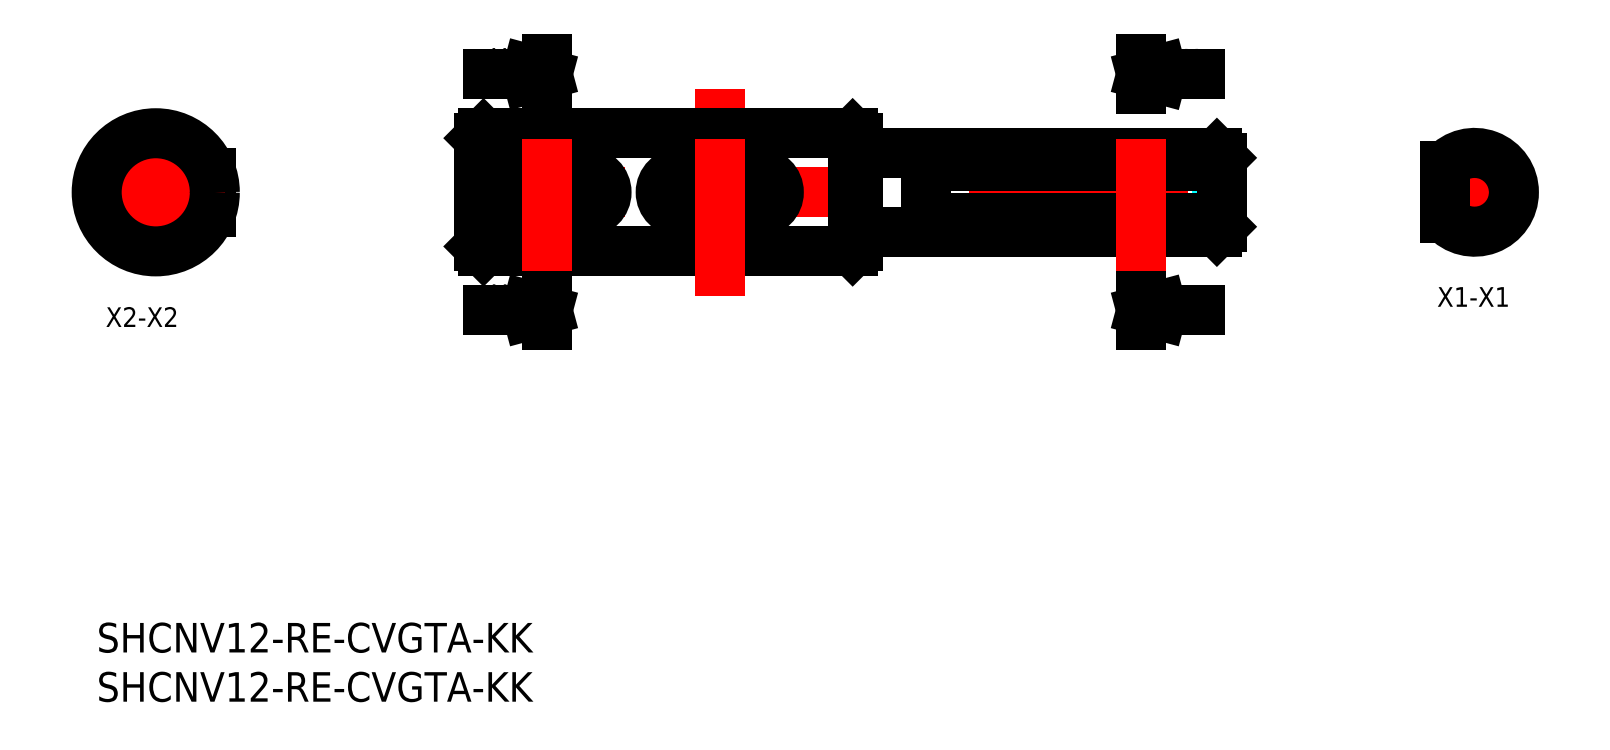
<metadata>
{"format":"dxf","ext":"dxf","renderer":"ezdxf+matplotlib","layout":"modelspace","background":"white","min_lineweight":24,"dpi":150}
</metadata>
<code>
0
SECTION
2
ENTITIES
0
INSERT
8
MSM_CONTINUOUS
2
*U24
10
0
20
0
30
0
0
INSERT
8
MSM_CONTINUOUS
2
*U25
10
0
20
0
30
0
0
LINE
8
MSM_CONTINUOUS
10
9.5
20
45.74
30
0
11
9.5
21
41.74
31
0
0
LINE
8
MSM_CONTINUOUS
10
11.66
20
41.74
30
0
11
9.5
21
41.74
31
0
0
LINE
8
MSM_CONTINUOUS
10
11.66
20
45.74
30
0
11
9.5
21
45.74
31
0
0
LINE
8
MSM_CENTER
10
-1
20
43.74
30
0
11
13
21
43.74
31
0
0
LINE
8
MSM_CENTER
10
6
20
36.74
30
0
11
6
21
50.74
31
0
0
CIRCLE
8
MSM_CONTINUOUS
10
6
20
43.74
30
0
40
6
0
LINE
8
MSM_DASHED
10
113.8
20
41.1
30
0
11
113.8
21
46.39
31
0
0
LINE
8
MSM_CENTER
10
37.79
20
43.74
30
0
11
115.3
21
43.74
31
0
0
LINE
8
MSM_CONTINUOUS
10
114.3
20
47.24
30
0
11
113.8
21
47.74
31
0
0
LINE
8
MSM_CONTINUOUS
10
113.8
20
39.74
30
0
11
114.3
21
40.24
31
0
0
LINE
8
MSM_CONTINUOUS
10
114.3
20
47.24
30
0
11
114.3
21
40.24
31
0
0
LINE
8
MSM_CONTINUOUS
10
113.8
20
41.1
30
0
11
113.8
21
39.74
31
0
0
LINE
8
MSM_CONTINUOUS
10
113.8
20
41.1
30
0
11
84.29
21
41.1
31
0
0
LINE
8
MSM_CONTINUOUS
10
84.29
20
46.39
30
0
11
84.29
21
41.1
31
0
0
LINE
8
MSM_CONTINUOUS
10
84.29
20
46.39
30
0
11
113.8
21
46.39
31
0
0
LINE
8
MSM_CONTINUOUS
10
77.29
20
39.74
30
0
11
113.8
21
39.74
31
0
0
LINE
8
MSM_CONTINUOUS
10
113.8
20
47.74
30
0
11
77.29
21
47.74
31
0
0
LINE
8
MSM_CONTINUOUS
10
113.8
20
47.74
30
0
11
113.8
21
46.39
31
0
0
LINE
8
MSM_CONTINUOUS
10
77.29
20
49.24
30
0
11
76.79
21
49.74
31
0
0
LINE
8
MSM_CONTINUOUS
10
76.79
20
37.74
30
0
11
77.29
21
38.24
31
0
0
LINE
8
MSM_CONTINUOUS
10
77.29
20
49.24
30
0
11
77.29
21
38.24
31
0
0
LINE
8
MSM_CONTINUOUS
10
38.79
20
38.24
30
0
11
39.29
21
37.74
31
0
0
LINE
8
MSM_CONTINUOUS
10
39.29
20
49.74
30
0
11
38.79
21
49.24
31
0
0
LINE
8
MSM_CONTINUOUS
10
38.79
20
49.24
30
0
11
38.79
21
38.24
31
0
0
LINE
8
MSM_CONTINUOUS
10
49.79
20
45.74
30
0
11
41.79
21
45.74
31
0
0
LINE
8
MSM_CONTINUOUS
10
41.79
20
41.74
30
0
11
49.79
21
41.74
31
0
0
LINE
8
MSM_CONTINUOUS
10
67.29
20
45.74
30
0
11
59.29
21
45.74
31
0
0
LINE
8
MSM_CONTINUOUS
10
59.29
20
41.74
30
0
11
67.29
21
41.74
31
0
0
LINE
8
MSM_CONTINUOUS
10
39.29
20
37.74
30
0
11
76.79
21
37.74
31
0
0
LINE
8
MSM_CONTINUOUS
10
76.79
20
49.74
30
0
11
39.29
21
49.74
31
0
0
LINE
8
MSM_CONTINUOUS
10
76.79
20
49.74
30
0
11
76.79
21
37.74
31
0
0
LINE
8
MSM_CONTINUOUS
10
39.29
20
49.74
30
0
11
39.29
21
37.74
31
0
0
LINE
8
MSM_CENTER
10
136
20
43.74
30
0
11
145
21
43.74
31
0
0
LINE
8
MSM_CENTER
10
140
20
38.74
30
0
11
140
21
48.74
31
0
0
LINE
8
MSM_CONTINUOUS
10
137
20
46.39
30
0
11
137
21
41.1
31
0
0
ARC
8
MSM_CONTINUOUS
10
140
20
43.74
30
0
40
4
50
221.4
51
138.6
0
ARC
8
MSM_CONTINUOUS
10
41.79
20
43.74
30
0
40
2
50
90
51
270
0
ARC
8
MSM_CONTINUOUS
10
49.79
20
43.74
30
0
40
2
50
270
51
90
0
ARC
8
MSM_CONTINUOUS
10
59.29
20
43.74
30
0
40
2
50
90
51
270
0
ARC
8
MSM_CONTINUOUS
10
67.29
20
43.74
30
0
40
2
50
270
51
90
0
ARC
8
MSM_CONTINUOUS
10
105.4
20
46.67
30
0
40
10.11
50
326.5
51
332.1
0
ARC
8
MSM_CONTINUOUS
10
105.4
20
40.82
30
0
40
10.11
50
27.9
51
33.45
0
LINE
8
MSM_CENTER
10
45.79
20
33.24
30
0
11
45.79
21
54.24
31
0
0
LINE
8
MSM_CONTINUOUS
10
45.79
20
57.24
30
0
11
45.79
21
54.24
31
0
0
LINE
8
MSM_CONTINUOUS
10
45.79
20
55.74
30
0
11
39.79
21
55.74
31
0
0
LINE
8
MSM_CONTINUOUS
10
43.79
20
56.28
30
0
11
45.79
21
55.74
31
0
0
LINE
8
MSM_CONTINUOUS
10
43.79
20
55.21
30
0
11
45.79
21
55.74
31
0
0
INSERT
8
MSM_CONTINUOUS
2
*U27
10
0
20
0
30
0
0
LINE
8
MSM_CONTINUOUS
10
45.79
20
33.24
30
0
11
45.79
21
30.24
31
0
0
LINE
8
MSM_CONTINUOUS
10
45.79
20
31.74
30
0
11
39.79
21
31.74
31
0
0
LINE
8
MSM_CONTINUOUS
10
43.79
20
32.28
30
0
11
45.79
21
31.74
31
0
0
LINE
8
MSM_CONTINUOUS
10
43.79
20
31.21
30
0
11
45.79
21
31.74
31
0
0
INSERT
8
MSM_CONTINUOUS
2
*U28
10
0
20
0
30
0
0
LINE
8
MSM_CENTER
10
63.29
20
33.24
30
0
11
63.29
21
54.24
31
0
0
INSERT
8
MSM_CONTINUOUS
2
*U29
10
0
20
0
30
0
0
INSERT
8
MSM_CONTINUOUS
2
*U30
10
0
20
0
30
0
0
LINE
8
MSM_CENTER
10
106.1
20
33.24
30
0
11
106.1
21
54.24
31
0
0
LINE
8
MSM_CONTINUOUS
10
106.1
20
57.24
30
0
11
106.1
21
54.24
31
0
0
LINE
8
MSM_CONTINUOUS
10
106.1
20
55.74
30
0
11
112.1
21
55.74
31
0
0
LINE
8
MSM_CONTINUOUS
10
108.1
20
56.28
30
0
11
106.1
21
55.74
31
0
0
LINE
8
MSM_CONTINUOUS
10
108.1
20
55.21
30
0
11
106.1
21
55.74
31
0
0
INSERT
8
MSM_CONTINUOUS
2
*U31
10
0
20
0
30
0
0
LINE
8
MSM_CONTINUOUS
10
106.1
20
33.24
30
0
11
106.1
21
30.24
31
0
0
LINE
8
MSM_CONTINUOUS
10
106.1
20
31.74
30
0
11
112.1
21
31.74
31
0
0
LINE
8
MSM_CONTINUOUS
10
108.1
20
32.28
30
0
11
106.1
21
31.74
31
0
0
LINE
8
MSM_CONTINUOUS
10
108.1
20
31.21
30
0
11
106.1
21
31.74
31
0
0
INSERT
8
MSM_CONTINUOUS
2
*U32
10
0
20
0
30
0
0
ENDSEC
0
EOF

</code>
